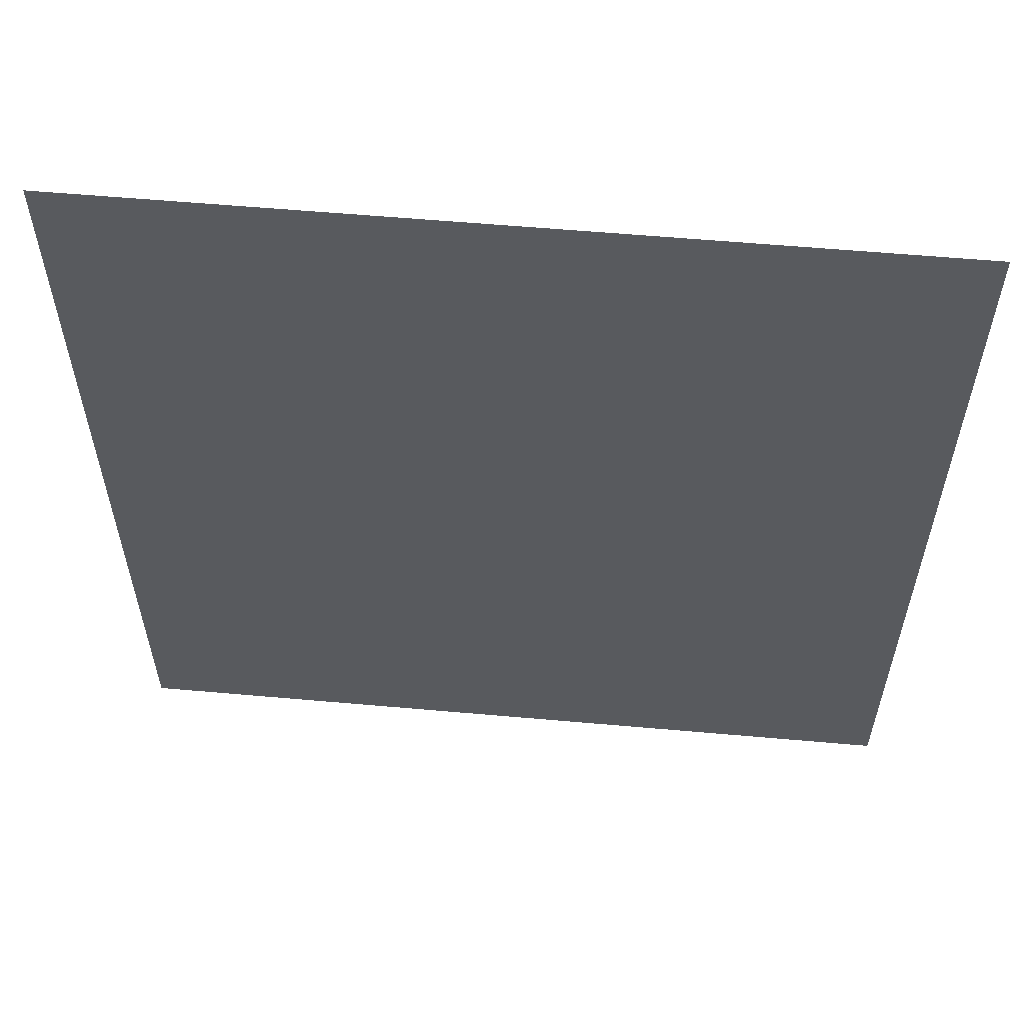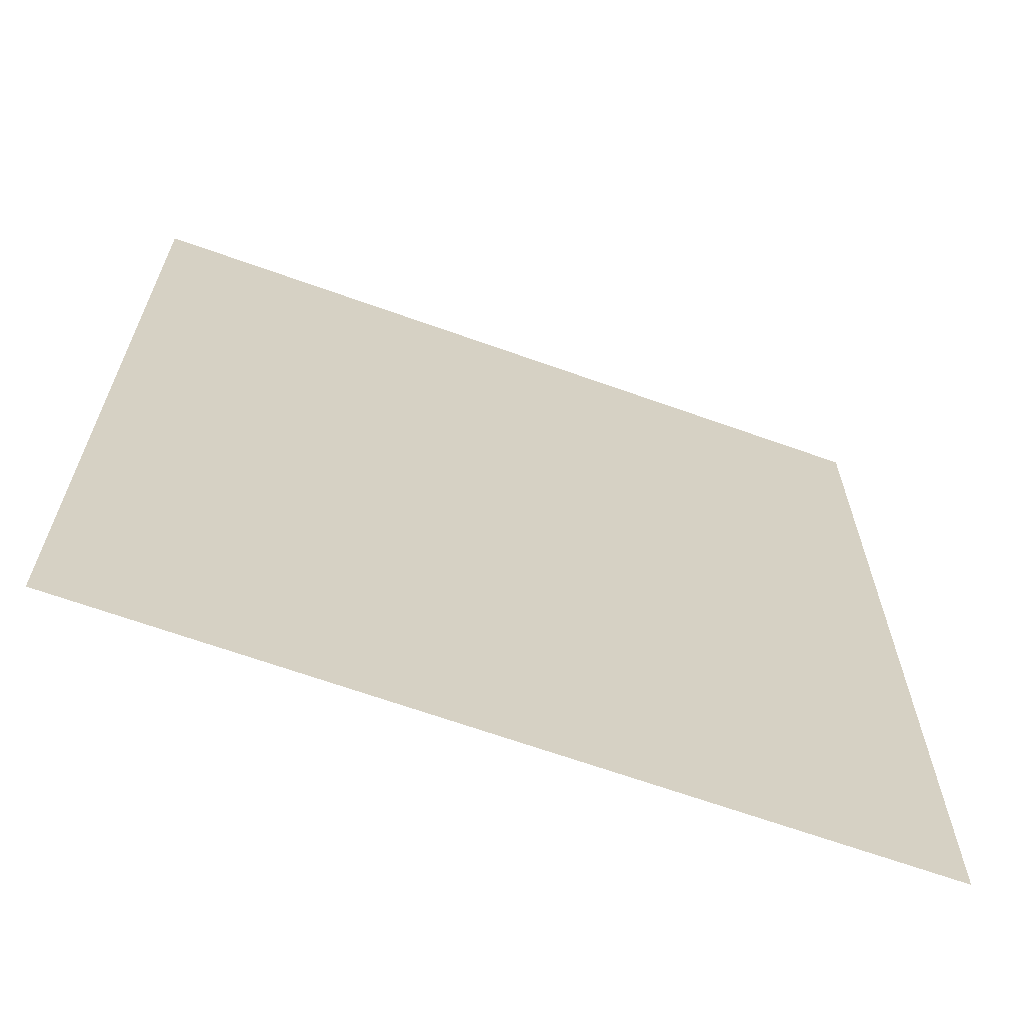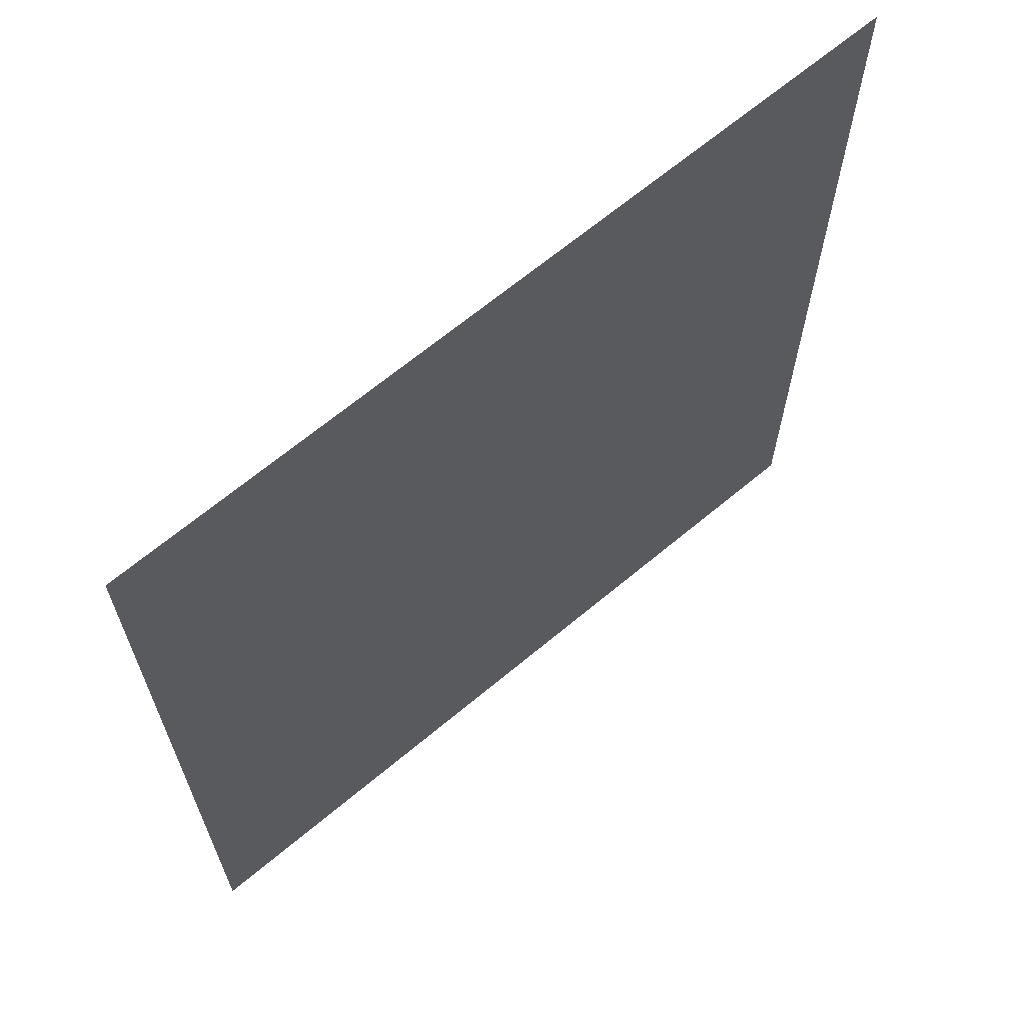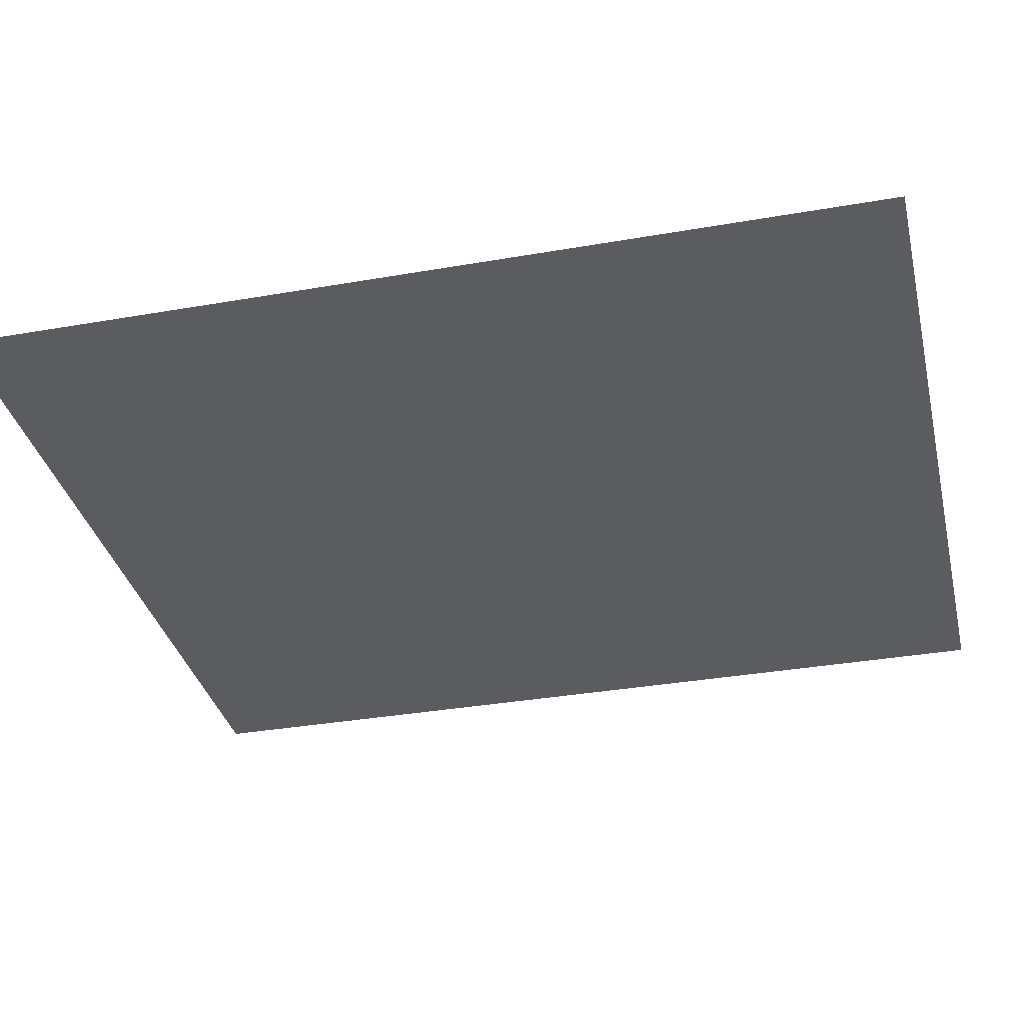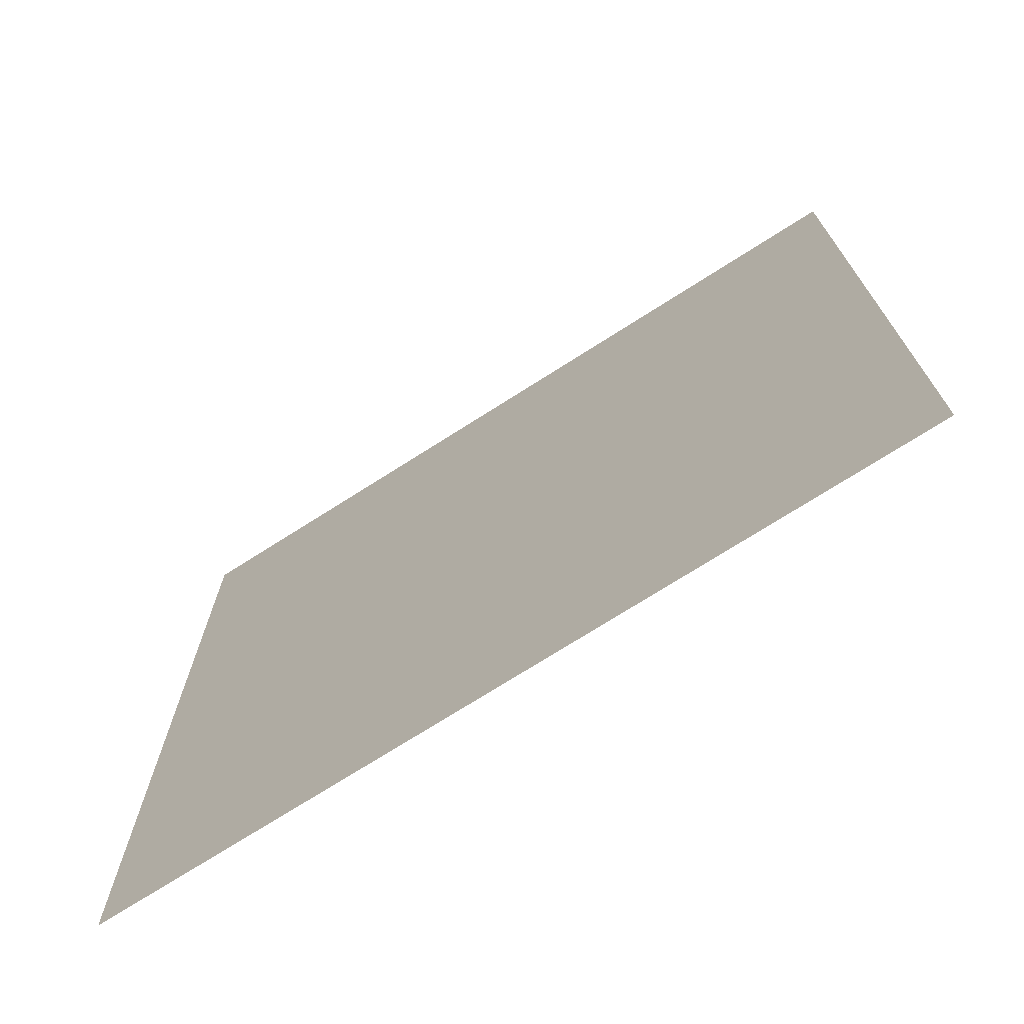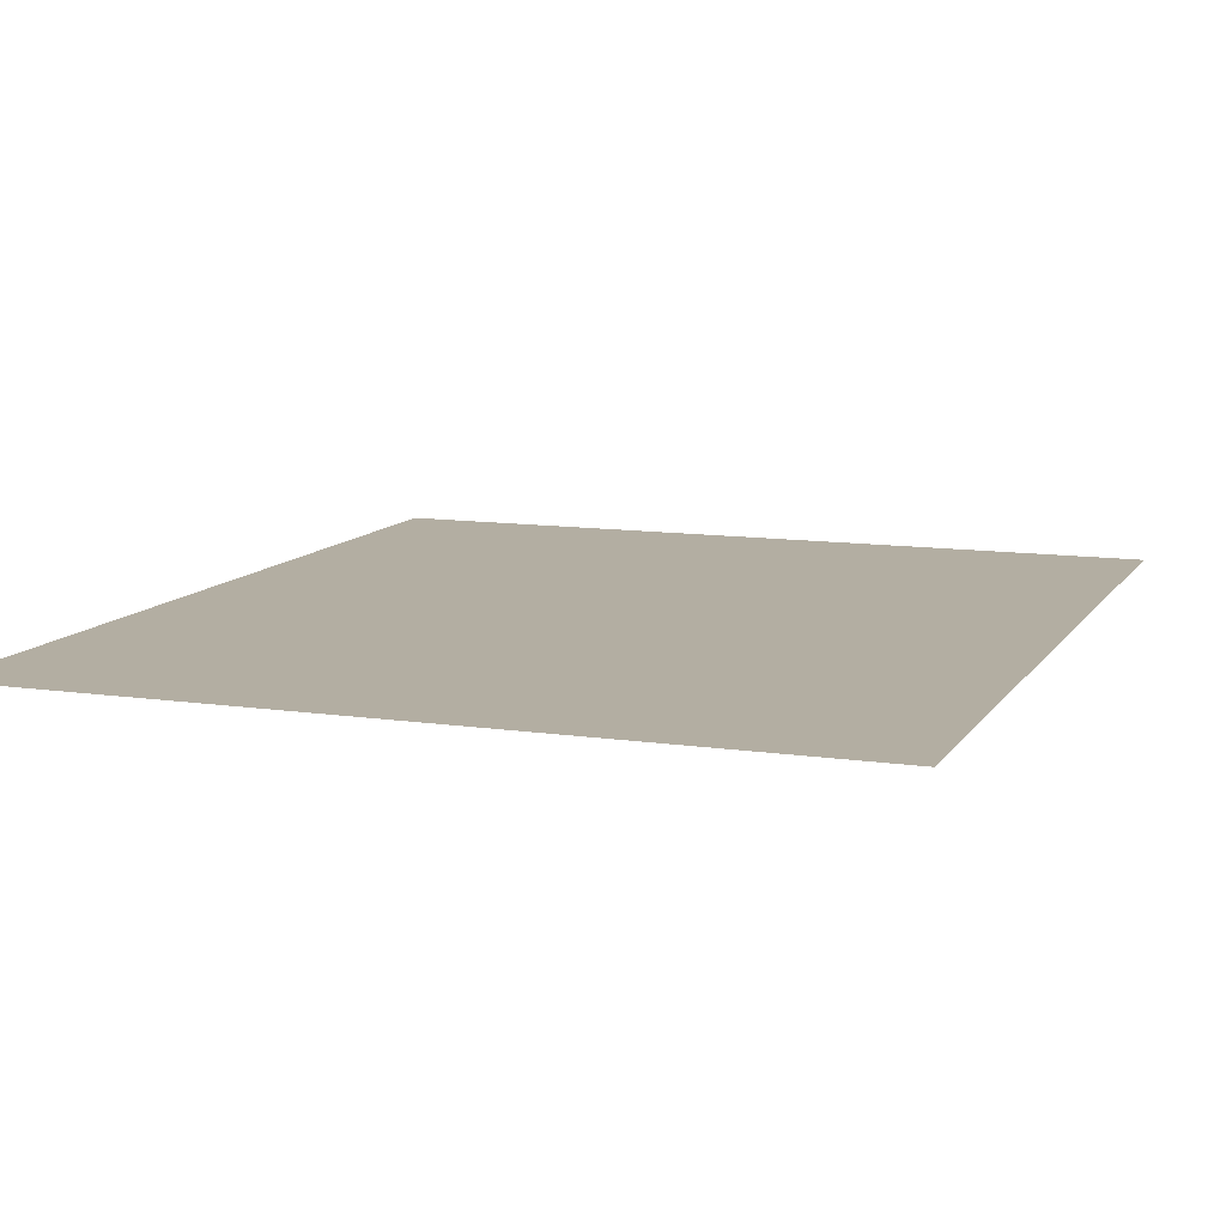
<metadata>
{"format":"obj","ext":"obj","renderer":"f3d","projection":"perspective","resolution":1024,"background":"white","views":[{"elev":59.1,"azim":5.2,"up":"+Z"},{"elev":-66.2,"azim":-19.8,"up":"+Z"},{"elev":66.4,"azim":-40.0,"up":"+Z"},{"elev":-34.5,"azim":103.2,"up":"+Y"},{"elev":-73.0,"azim":-147.5,"up":"+Z"},{"elev":10.8,"azim":20.3,"up":"+Y"}]}
</metadata>
<code>
v 0 0 0
v 40 0 0
v 40 0 -45
v 0 0 -45
f 1 2 3 4

</code>
